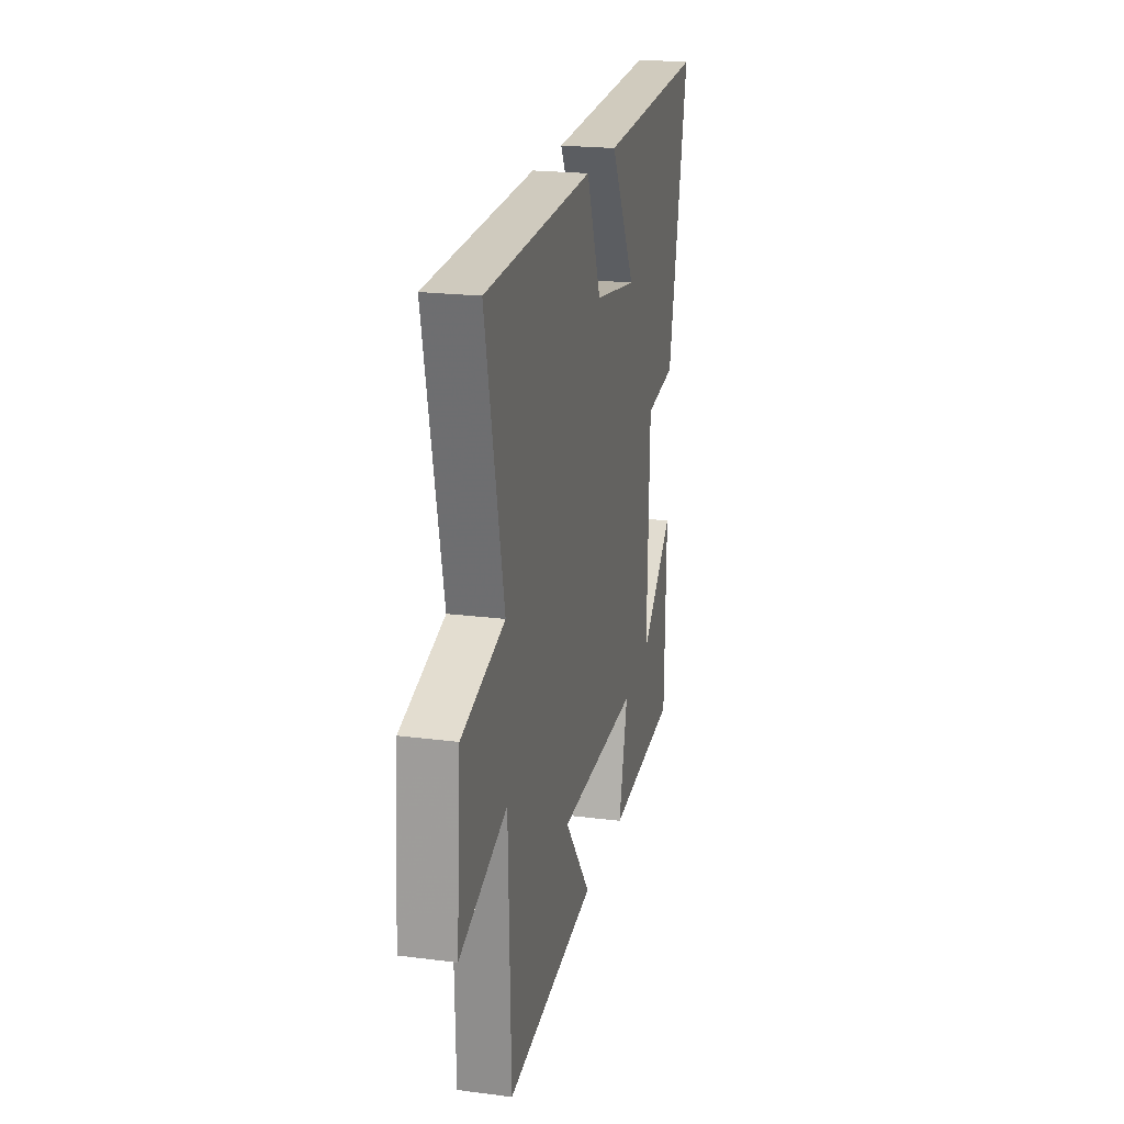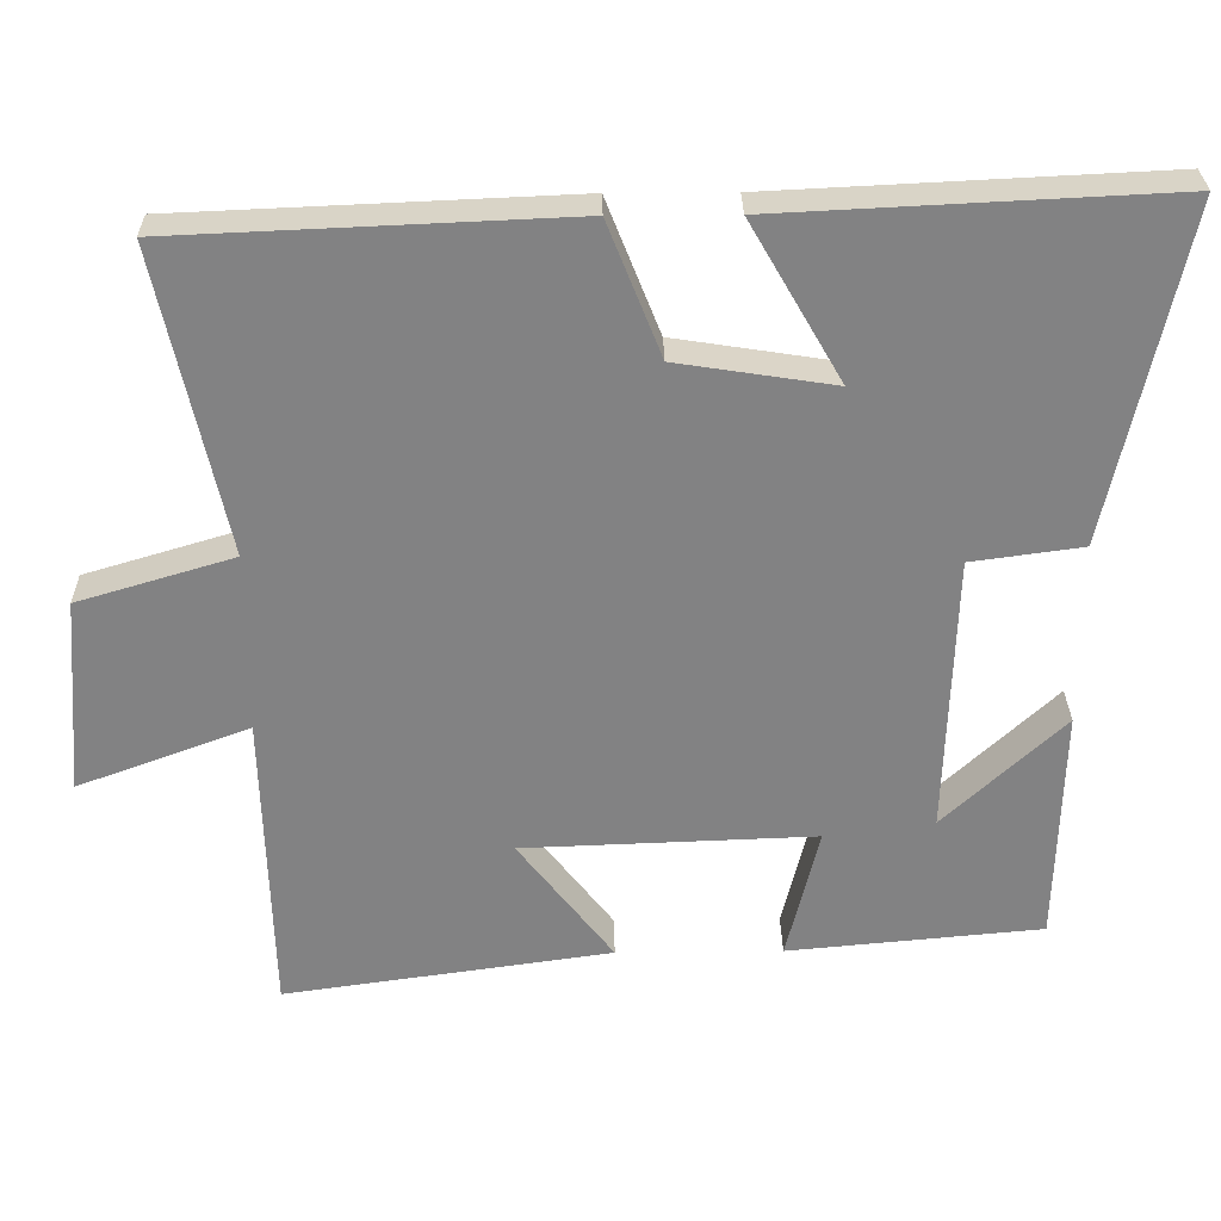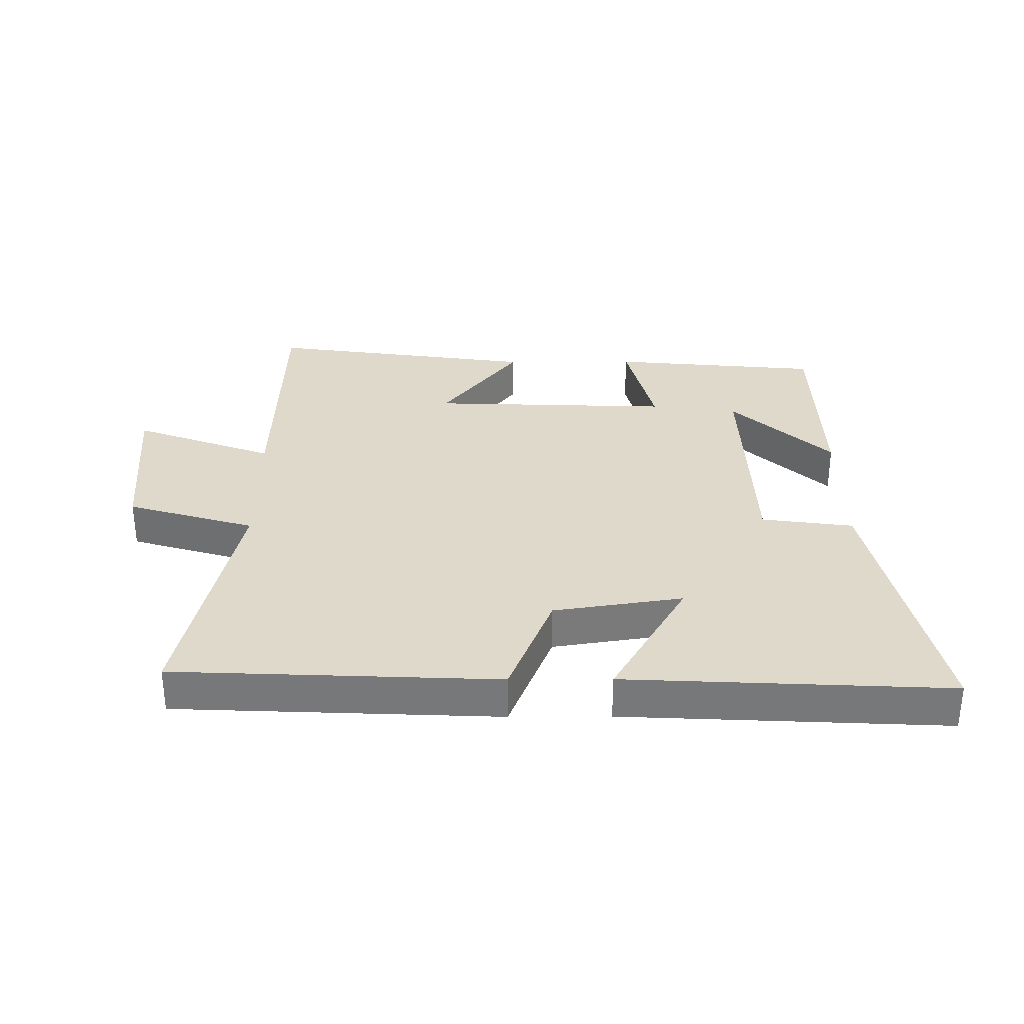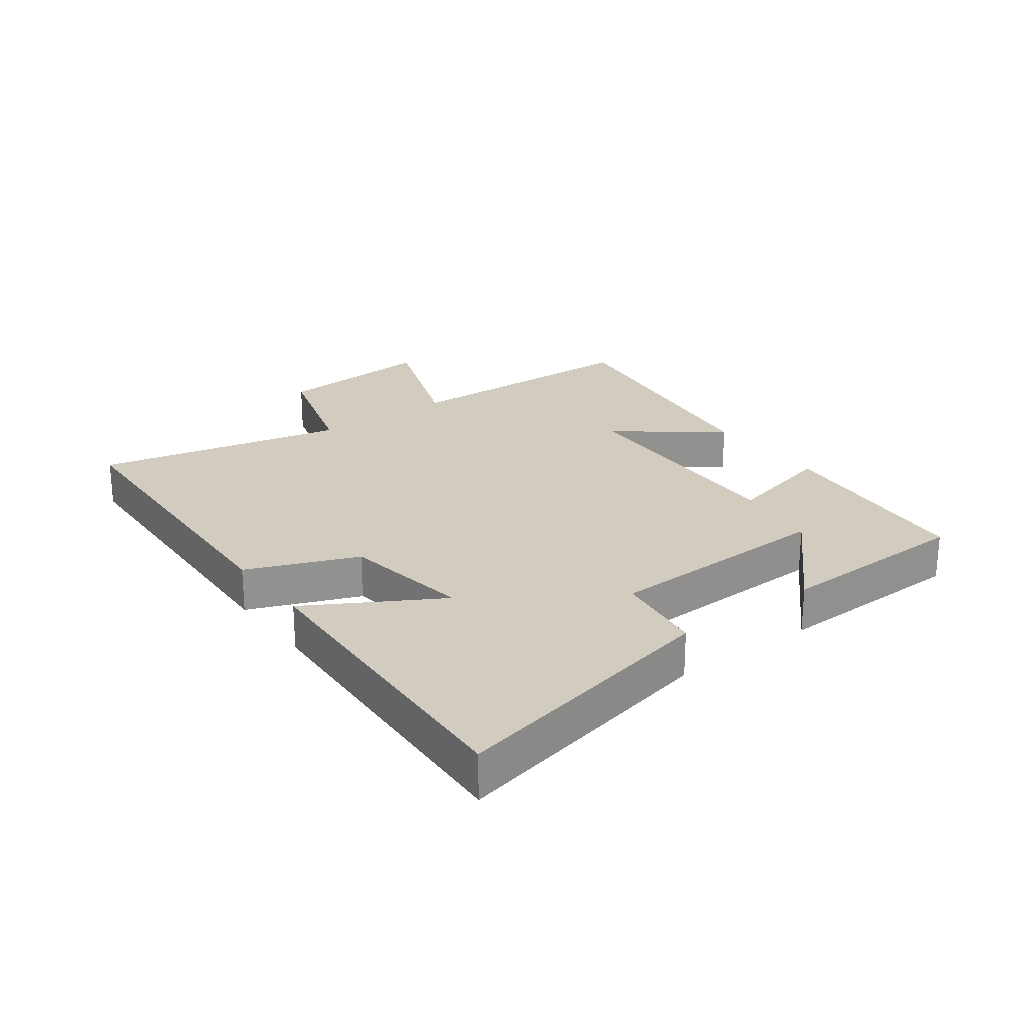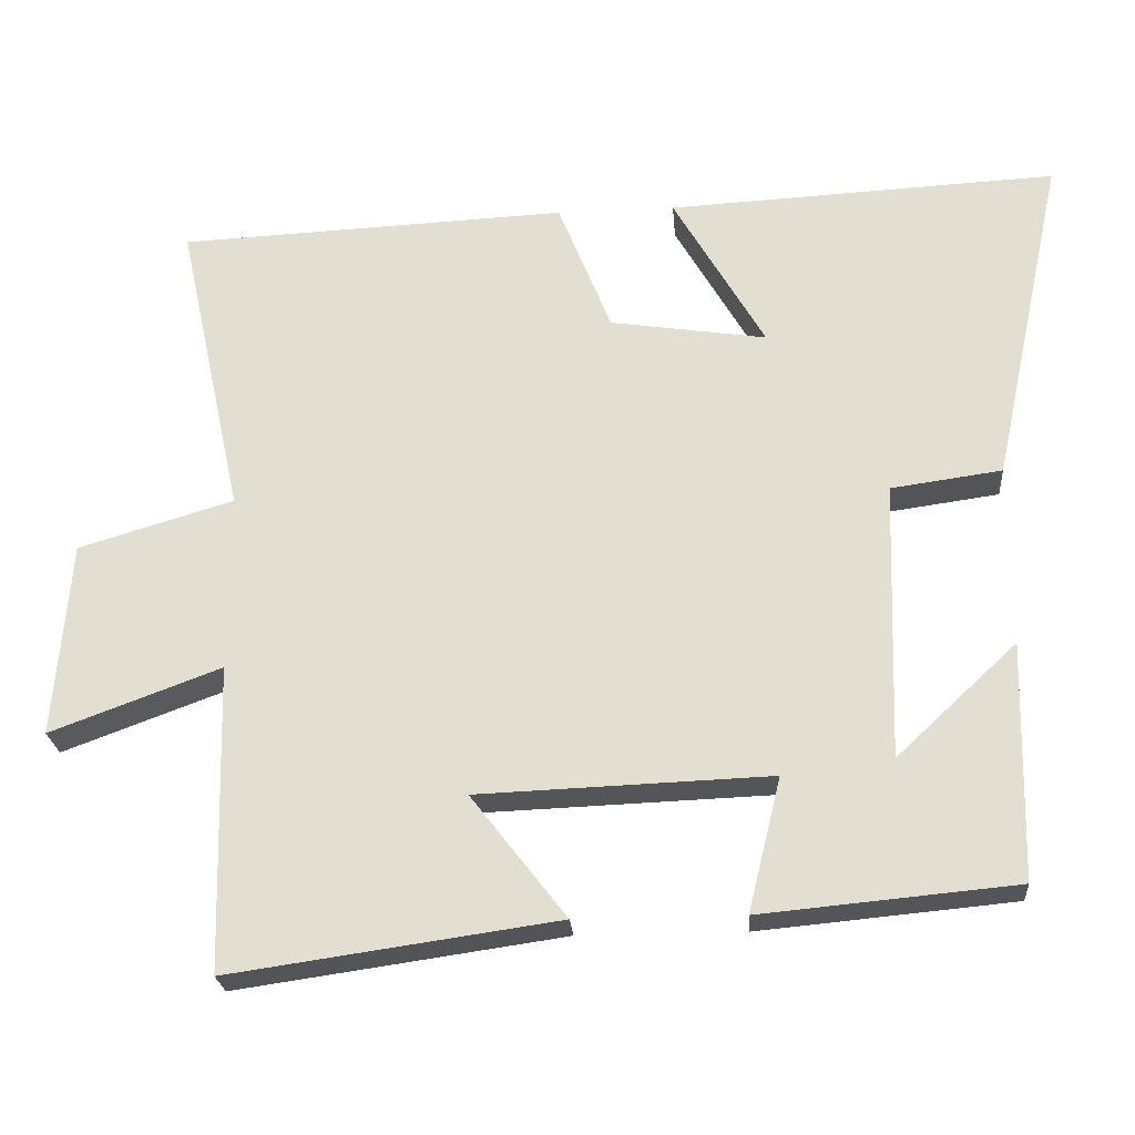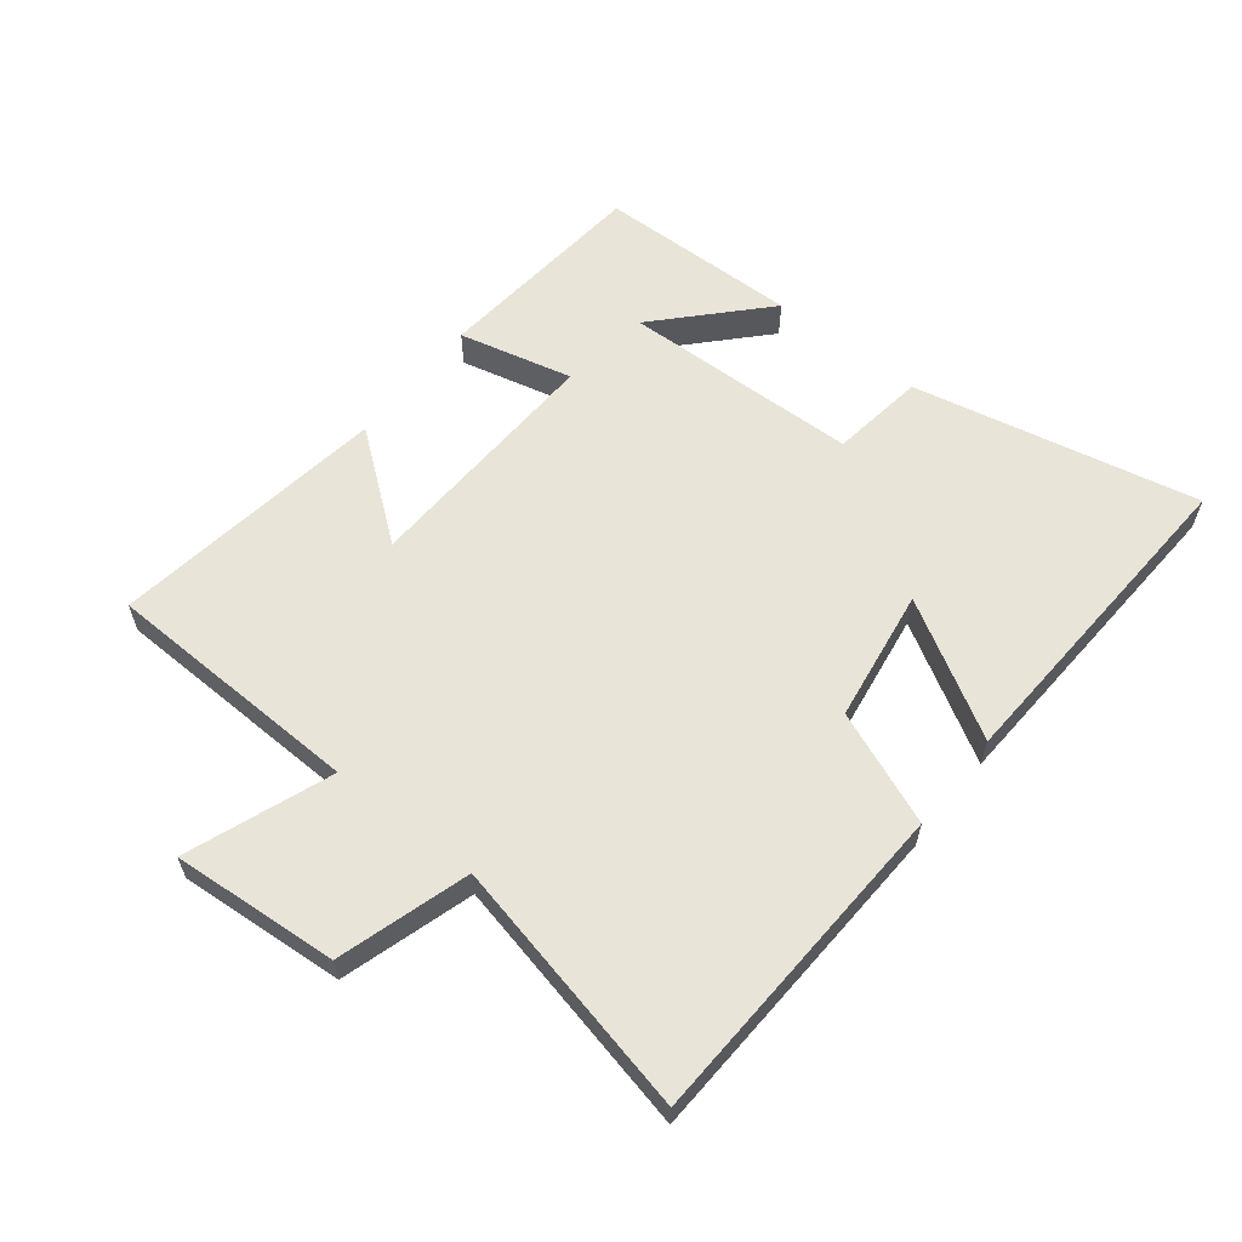
<metadata>
{"format":"obj","ext":"obj","renderer":"f3d","projection":"perspective","resolution":1024,"background":"white","views":[{"elev":20.9,"azim":-77.0,"up":"+Z"},{"elev":29.2,"azim":-0.9,"up":"+Z"},{"elev":32.3,"azim":-0.3,"up":"+Y"},{"elev":24.0,"azim":53.5,"up":"+Y"},{"elev":-24.5,"azim":4.5,"up":"+Z"},{"elev":60.4,"azim":-51.5,"up":"+Y"}]}
</metadata>
<code>
v 0.492 0.07 -0.469
v 0.157 0.07 -0.5
v 0.2 0.07 -0.324
v -0.184 0.07 -0.338
v -0.059 0.07 -0.5
v -0.489 0.07 -0.561
v -0.5 0.07 -0.158
v -0.724 0.07 -0.241
v -0.704 0.07 0.017
v -0.5 0.07 0.078
v -0.587 0.07 0.478
v -0.073 0.07 0.5
v -0.003 0.07 0.324
v 0.203 0.07 0.292
v 0.083 0.07 0.5
v 0.596 0.07 0.525
v 0.5 0.07 0.083
v 0.354 0.07 0.063
v 0.342 0.07 -0.305
v 0.5 0.07 -0.157
v 0.492 0 -0.469
v 0.157 0 -0.5
v 0.2 0 -0.324
v -0.184 0 -0.338
v -0.059 0 -0.5
v -0.489 0 -0.561
v -0.5 0 -0.158
v -0.724 0 -0.241
v -0.704 0 0.017
v -0.5 0 0.078
v -0.587 0 0.478
v -0.073 0 0.5
v -0.003 0 0.324
v 0.203 0 0.292
v 0.083 0 0.5
v 0.596 0 0.525
v 0.5 0 0.083
v 0.354 0 0.063
v 0.342 0 -0.305
v 0.5 0 -0.157
f 19 20 1 2
f 18 19 2 3
f 16 17 18
f 15 16 18
f 14 15 18
f 18 3 4
f 14 18 4
f 13 14 4
f 12 13 4
f 11 12 4
f 10 11 4
f 7 8 9 10
f 7 10 4
f 4 5 6 7
f 22 21 40 39
f 23 22 39 38
f 38 37 36
f 38 36 35
f 38 35 34
f 24 23 38
f 24 38 34
f 24 34 33
f 24 33 32
f 24 32 31
f 24 31 30
f 30 29 28 27
f 24 30 27
f 27 26 25 24
f 1 21 22 2
f 2 22 23 3
f 3 23 24 4
f 4 24 25 5
f 5 25 26 6
f 6 26 27 7
f 7 27 28 8
f 8 28 29 9
f 9 29 30 10
f 10 30 31 11
f 11 31 32 12
f 12 32 33 13
f 13 33 34 14
f 14 34 35 15
f 15 35 36 16
f 16 36 37 17
f 17 37 38 18
f 18 38 39 19
f 19 39 40 20
f 20 40 21 1

</code>
